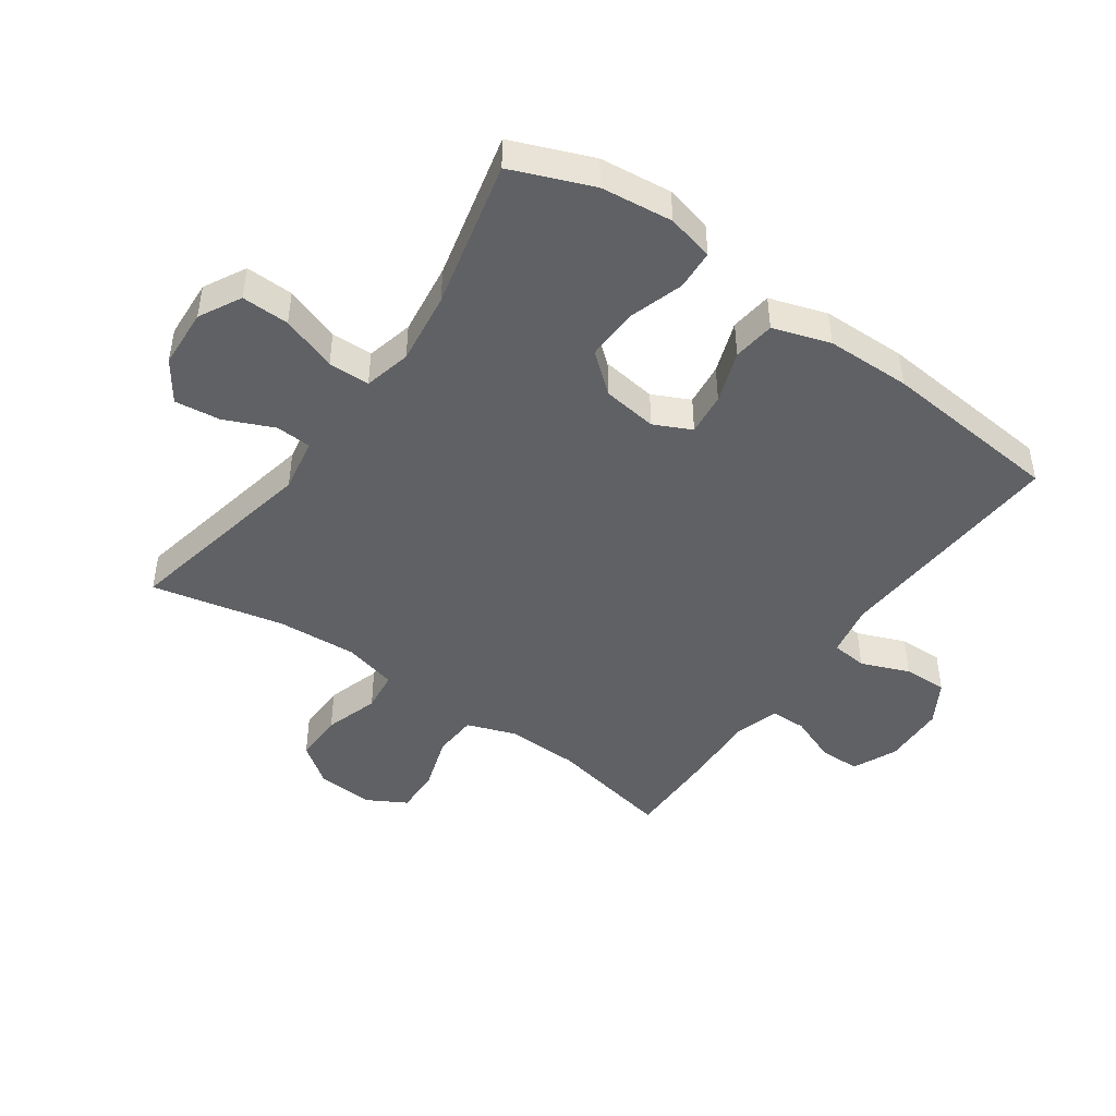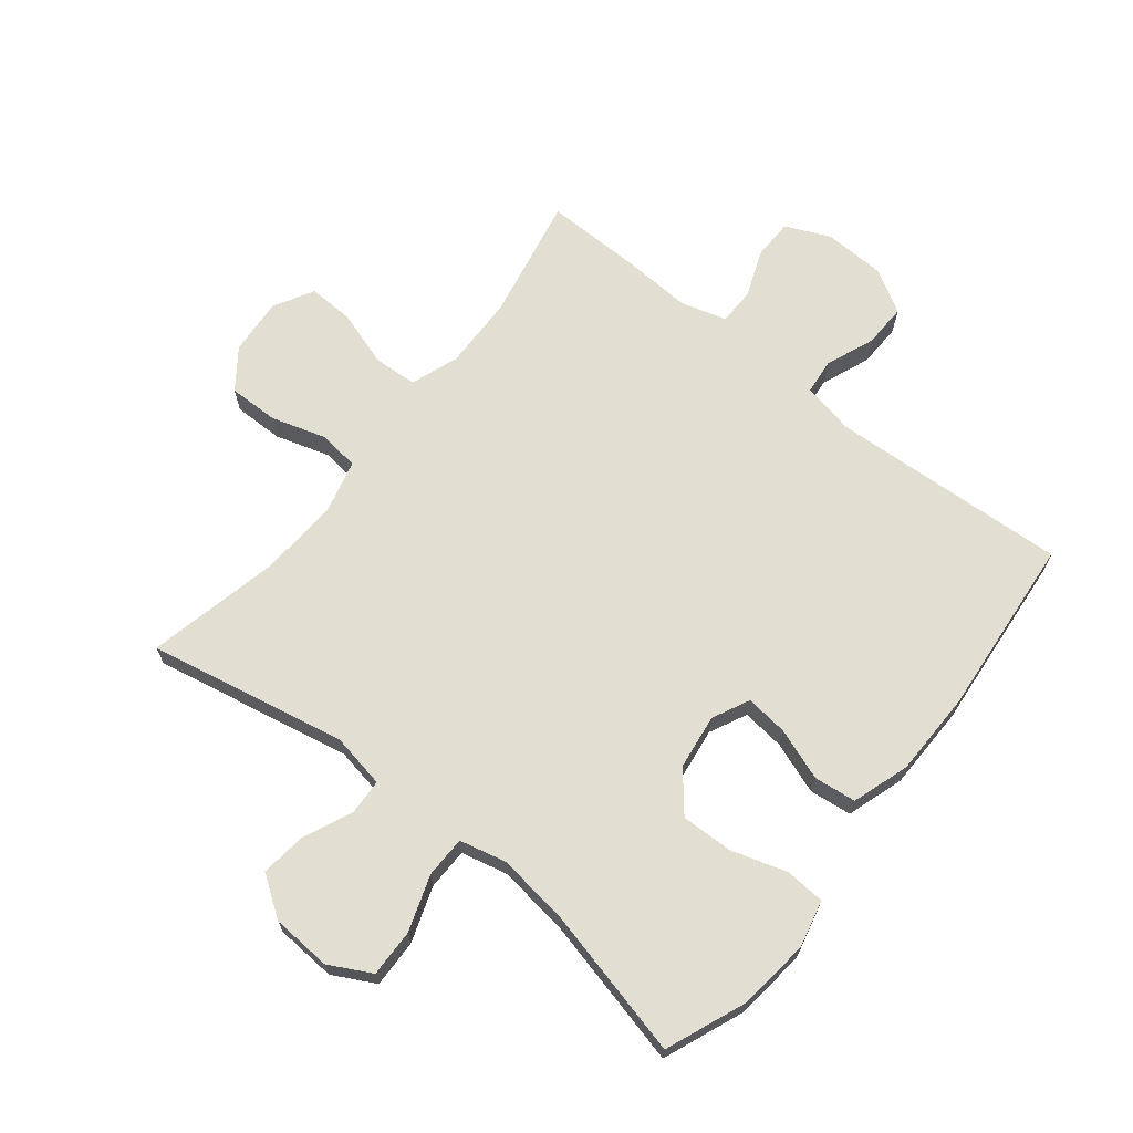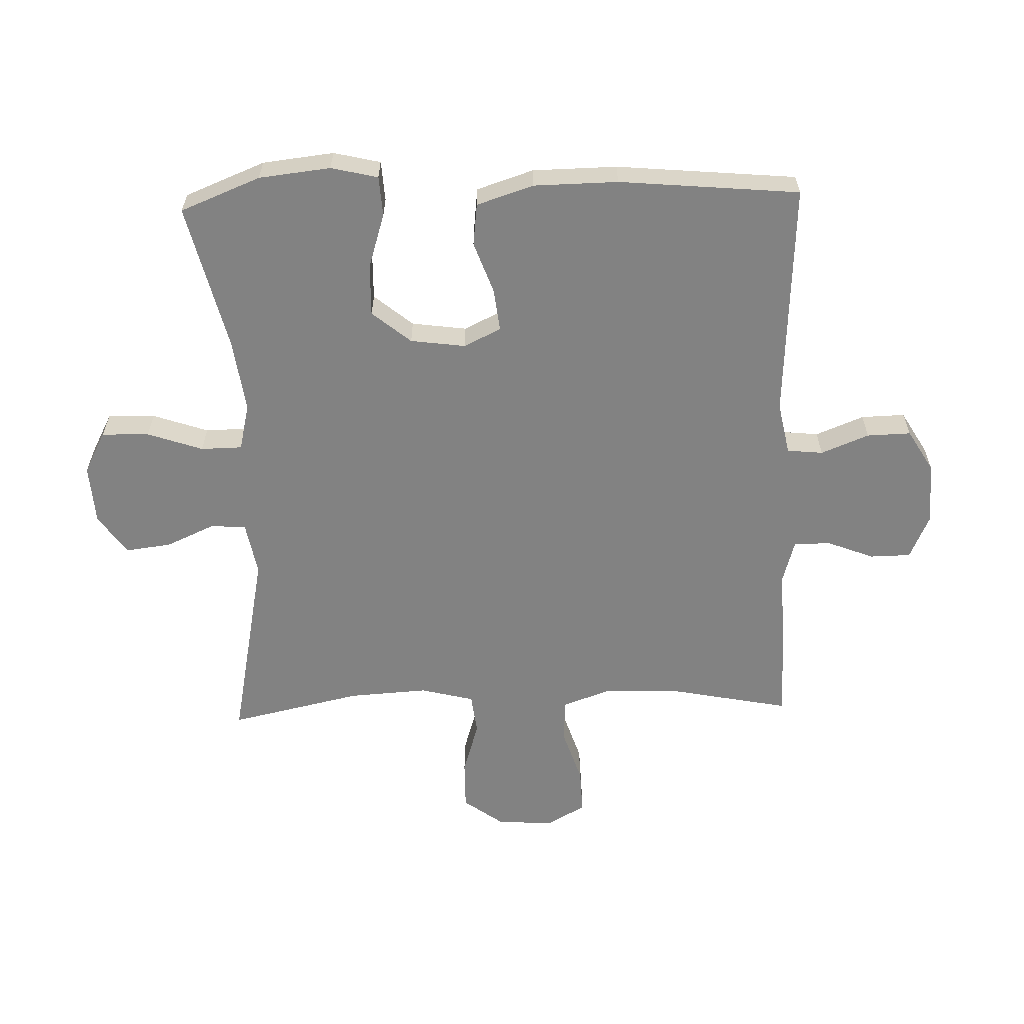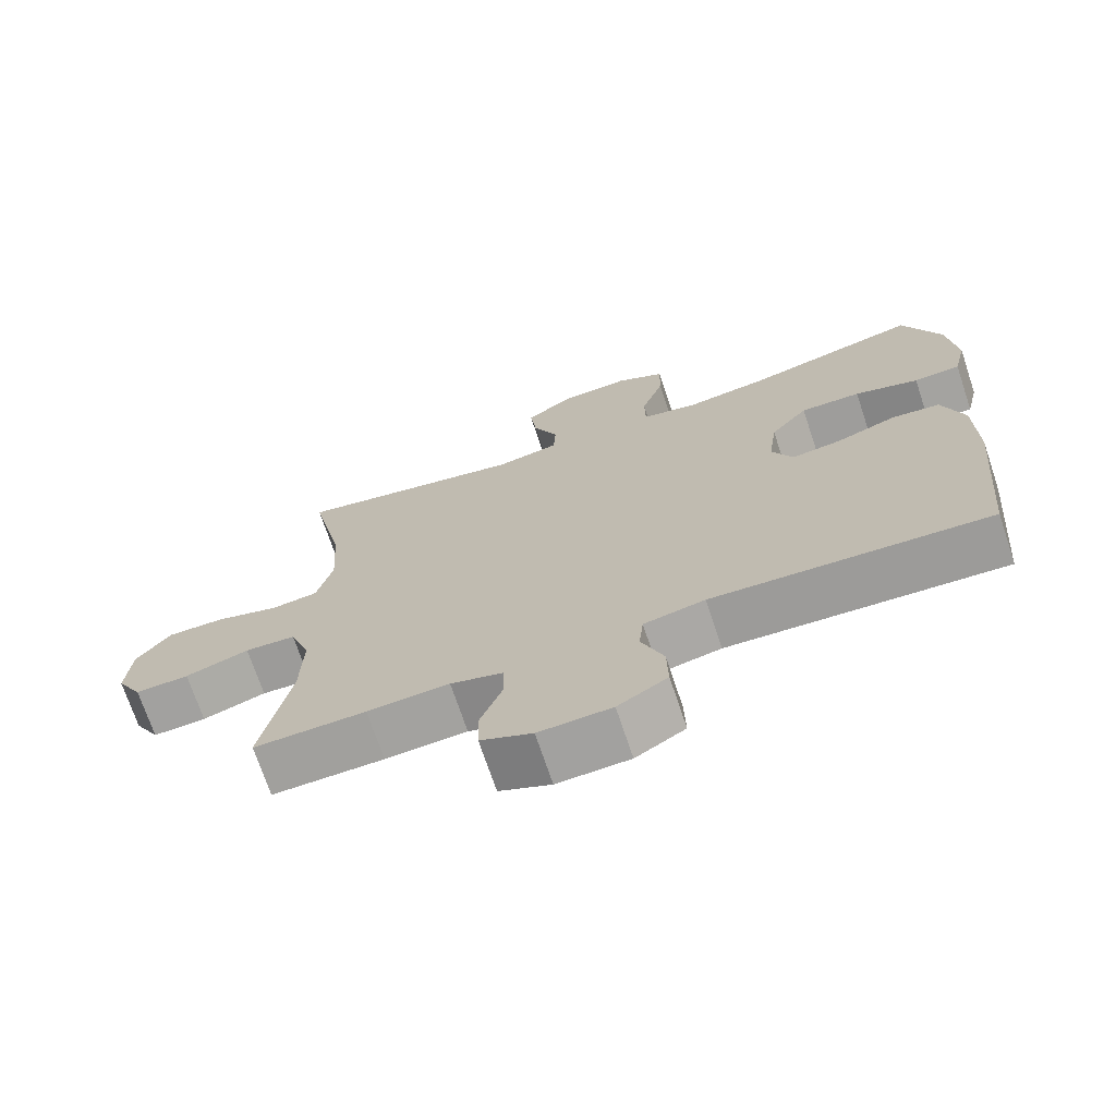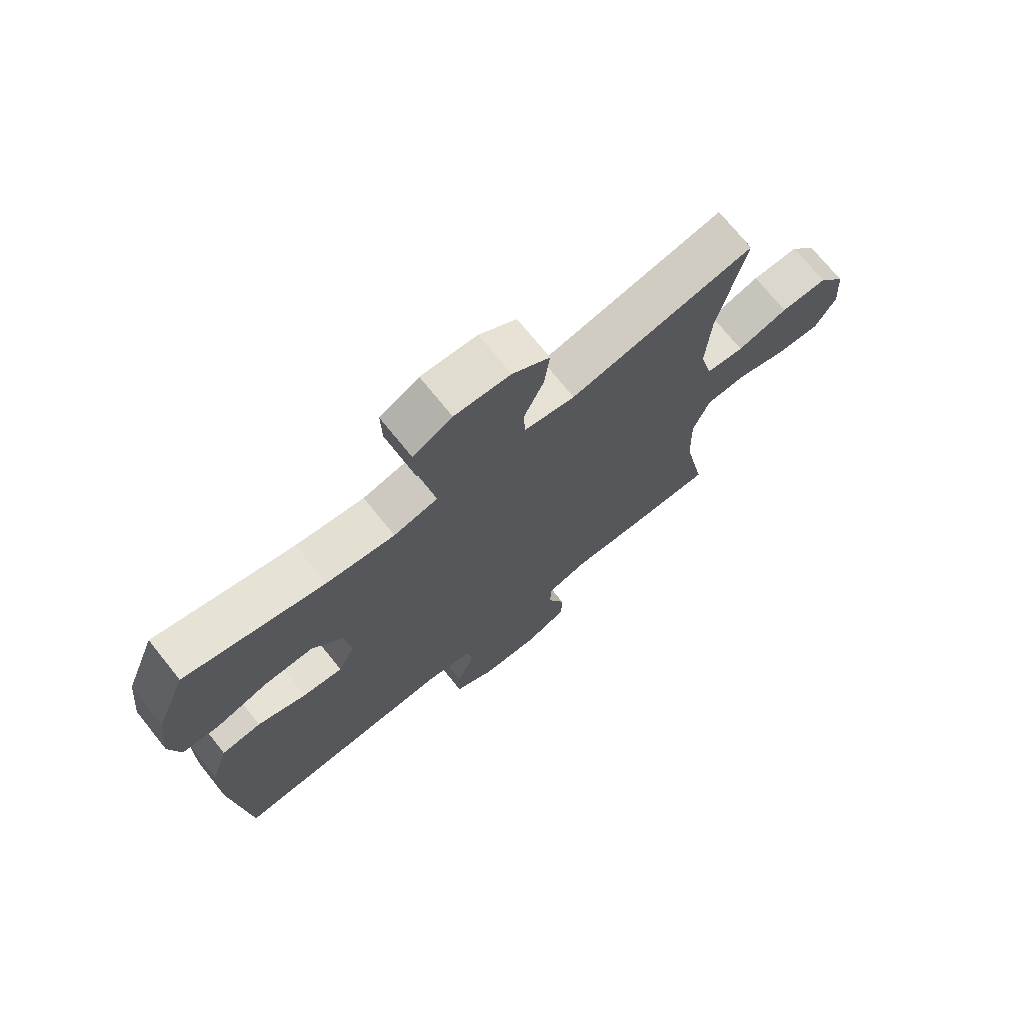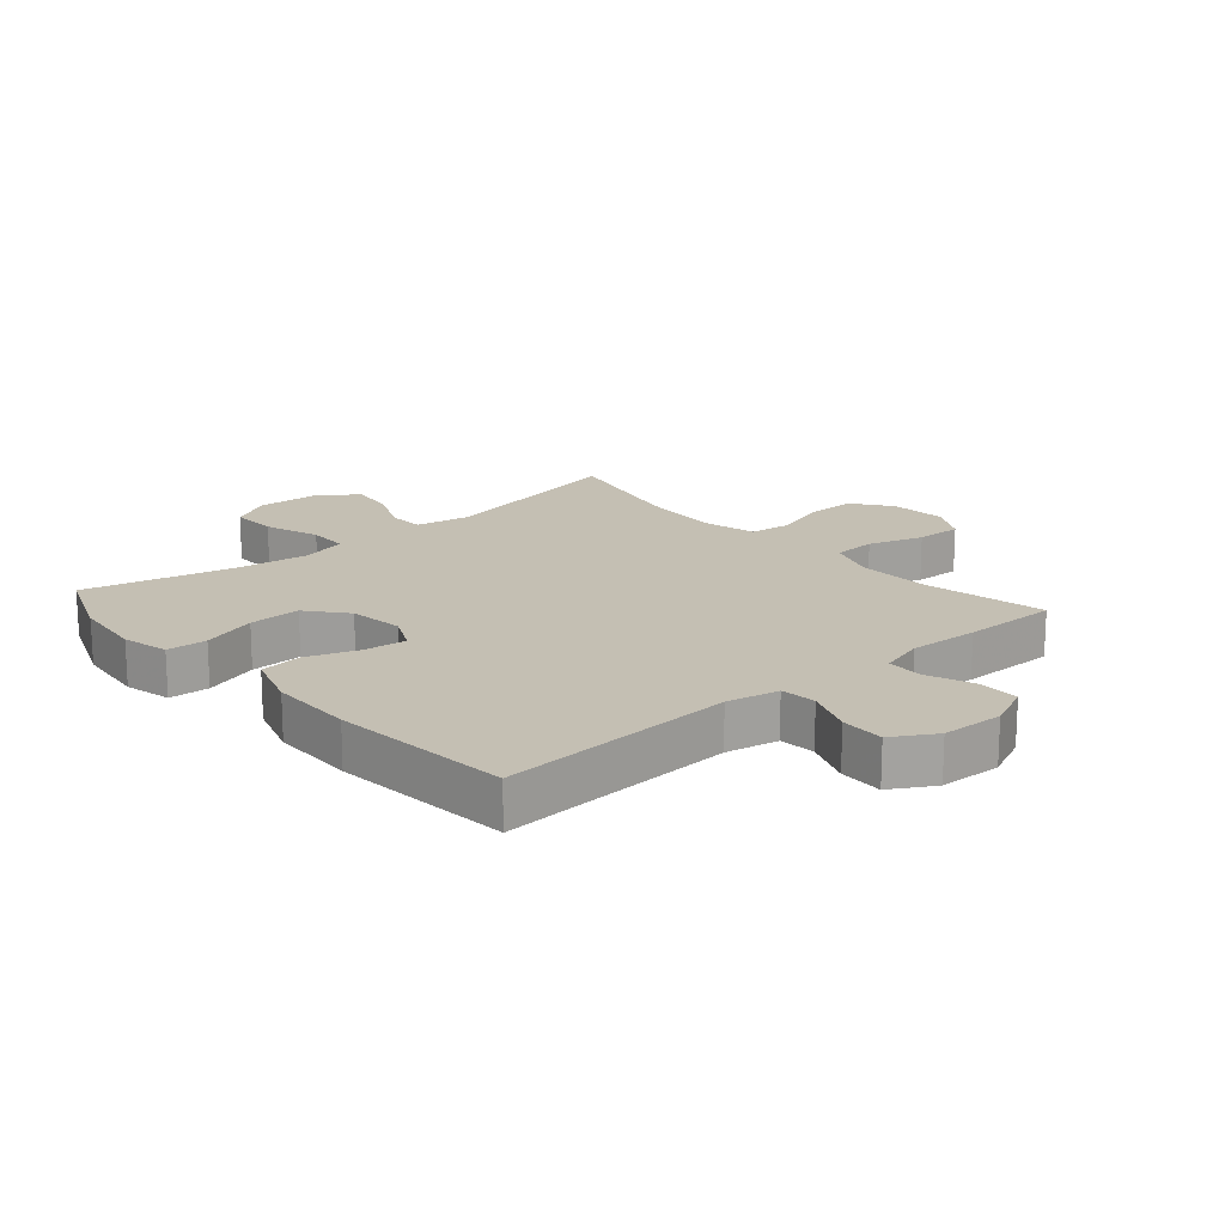
<metadata>
{"format":"obj","ext":"obj","renderer":"f3d","projection":"perspective","resolution":1024,"background":"white","views":[{"elev":-45.6,"azim":54.7,"up":"+Y"},{"elev":67.8,"azim":38.6,"up":"+Y"},{"elev":-60.7,"azim":91.8,"up":"+Y"},{"elev":-71.3,"azim":18.5,"up":"+Z"},{"elev":72.2,"azim":141.2,"up":"+Z"},{"elev":17.8,"azim":138.9,"up":"+Y"}]}
</metadata>
<code>
v 0.5 0.07 -0.5
v 0.115 0.07 -0.478
v 0.03 0.07 -0.495
v 0.024 0.07 -0.553
v 0.055 0.07 -0.631
v 0.057 0.07 -0.702
v -0.012 0.07 -0.743
v -0.113 0.07 -0.747
v -0.185 0.07 -0.715
v -0.186 0.07 -0.649
v -0.156 0.07 -0.572
v -0.157 0.07 -0.513
v -0.23 0.07 -0.492
v -0.344 0.07 -0.498
v -0.5 0.07 -0.5
v -0.46 0.07 -0.299
v -0.457 0.07 -0.18
v -0.485 0.07 -0.102
v -0.556 0.07 -0.098
v -0.645 0.07 -0.127
v -0.72 0.07 -0.13
v -0.756 0.07 -0.066
v -0.749 0.07 0.026
v -0.702 0.07 0.09
v -0.621 0.07 0.089
v -0.533 0.07 0.062
v -0.467 0.07 0.07
v -0.445 0.07 0.157
v -0.453 0.07 0.286
v -0.5 0.07 0.5
v -0.179 0.07 0.436
v -0.091 0.07 0.452
v -0.088 0.07 0.51
v -0.123 0.07 0.589
v -0.132 0.07 0.663
v -0.067 0.07 0.708
v 0.03 0.07 0.714
v 0.098 0.07 0.678
v 0.096 0.07 0.601
v 0.065 0.07 0.511
v 0.066 0.07 0.444
v 0.142 0.07 0.426
v 0.26 0.07 0.442
v 0.5 0.07 0.5
v 0.552 0.07 0.37
v 0.565 0.07 0.254
v 0.547 0.07 0.178
v 0.482 0.07 0.174
v 0.393 0.07 0.202
v 0.309 0.07 0.204
v 0.257 0.07 0.141
v 0.245 0.07 0.052
v 0.274 0.07 -0.008
v 0.343 0.07 0
v 0.427 0.07 0.03
v 0.495 0.07 0.022
v 0.525 0.07 -0.07
v 0.527 0.07 -0.207
v 0.5 0 -0.5
v 0.115 0 -0.478
v 0.03 0 -0.495
v 0.024 0 -0.553
v 0.055 0 -0.631
v 0.057 0 -0.702
v -0.012 0 -0.743
v -0.113 0 -0.747
v -0.185 0 -0.715
v -0.186 0 -0.649
v -0.156 0 -0.572
v -0.157 0 -0.513
v -0.23 0 -0.492
v -0.344 0 -0.498
v -0.5 0 -0.5
v -0.46 0 -0.299
v -0.457 0 -0.18
v -0.485 0 -0.102
v -0.556 0 -0.098
v -0.645 0 -0.127
v -0.72 0 -0.13
v -0.756 0 -0.066
v -0.749 0 0.026
v -0.702 0 0.09
v -0.621 0 0.089
v -0.533 0 0.062
v -0.467 0 0.07
v -0.445 0 0.157
v -0.453 0 0.286
v -0.5 0 0.5
v -0.179 0 0.436
v -0.091 0 0.452
v -0.088 0 0.51
v -0.123 0 0.589
v -0.132 0 0.663
v -0.067 0 0.708
v 0.03 0 0.714
v 0.098 0 0.678
v 0.096 0 0.601
v 0.065 0 0.511
v 0.066 0 0.444
v 0.142 0 0.426
v 0.26 0 0.442
v 0.5 0 0.5
v 0.552 0 0.37
v 0.565 0 0.254
v 0.547 0 0.178
v 0.482 0 0.174
v 0.393 0 0.202
v 0.309 0 0.204
v 0.257 0 0.141
v 0.245 0 0.052
v 0.274 0 -0.008
v 0.343 0 0
v 0.427 0 0.03
v 0.495 0 0.022
v 0.525 0 -0.07
v 0.527 0 -0.207
f 57 58 1 2
f 54 55 56 57
f 53 54 57 2
f 52 53 2 3
f 51 52 3
f 46 47 48 49
f 46 49 50
f 43 44 45 46
f 42 43 46 50
f 41 42 50 51
f 37 38 39 40
f 37 40 41
f 36 37 41
f 33 34 35 36
f 32 33 36 41
f 31 32 41 51
f 29 30 31 51
f 23 24 25 26
f 23 26 27
f 22 23 27
f 19 20 21 22
f 18 19 22 27
f 17 18 27 28
f 13 14 15 16
f 12 13 16 17
f 8 9 10 11
f 8 11 12
f 7 8 12
f 4 5 6 7
f 3 4 7 12
f 28 29 51 3
f 3 12 17 28
f 60 59 116 115
f 115 114 113 112
f 60 115 112 111
f 61 60 111 110
f 61 110 109
f 107 106 105 104
f 108 107 104
f 104 103 102 101
f 108 104 101 100
f 109 108 100 99
f 98 97 96 95
f 99 98 95
f 99 95 94
f 94 93 92 91
f 99 94 91 90
f 109 99 90 89
f 109 89 88 87
f 84 83 82 81
f 85 84 81
f 85 81 80
f 80 79 78 77
f 85 80 77 76
f 86 85 76 75
f 74 73 72 71
f 75 74 71 70
f 69 68 67 66
f 70 69 66
f 70 66 65
f 65 64 63 62
f 70 65 62 61
f 61 109 87 86
f 86 75 70 61
f 1 59 60 2
f 2 60 61 3
f 3 61 62 4
f 4 62 63 5
f 5 63 64 6
f 6 64 65 7
f 7 65 66 8
f 8 66 67 9
f 9 67 68 10
f 10 68 69 11
f 11 69 70 12
f 12 70 71 13
f 13 71 72 14
f 14 72 73 15
f 15 73 74 16
f 16 74 75 17
f 17 75 76 18
f 18 76 77 19
f 19 77 78 20
f 20 78 79 21
f 21 79 80 22
f 22 80 81 23
f 23 81 82 24
f 24 82 83 25
f 25 83 84 26
f 26 84 85 27
f 27 85 86 28
f 28 86 87 29
f 29 87 88 30
f 30 88 89 31
f 31 89 90 32
f 32 90 91 33
f 33 91 92 34
f 34 92 93 35
f 35 93 94 36
f 36 94 95 37
f 37 95 96 38
f 38 96 97 39
f 39 97 98 40
f 40 98 99 41
f 41 99 100 42
f 42 100 101 43
f 43 101 102 44
f 44 102 103 45
f 45 103 104 46
f 46 104 105 47
f 47 105 106 48
f 48 106 107 49
f 49 107 108 50
f 50 108 109 51
f 51 109 110 52
f 52 110 111 53
f 53 111 112 54
f 54 112 113 55
f 55 113 114 56
f 56 114 115 57
f 57 115 116 58
f 58 116 59 1

</code>
